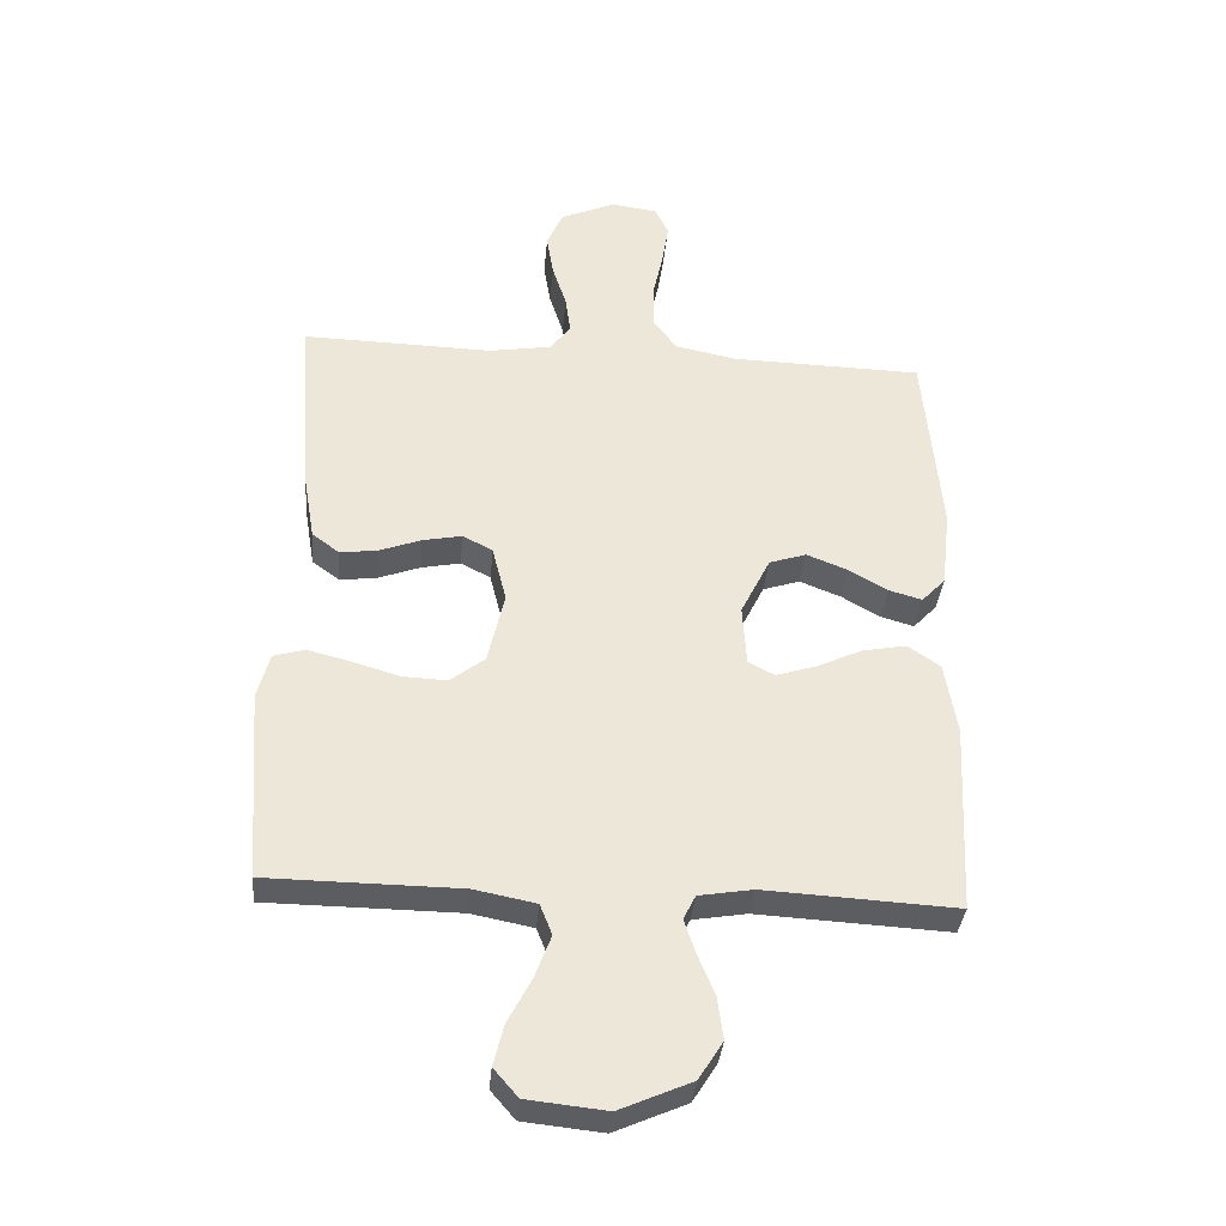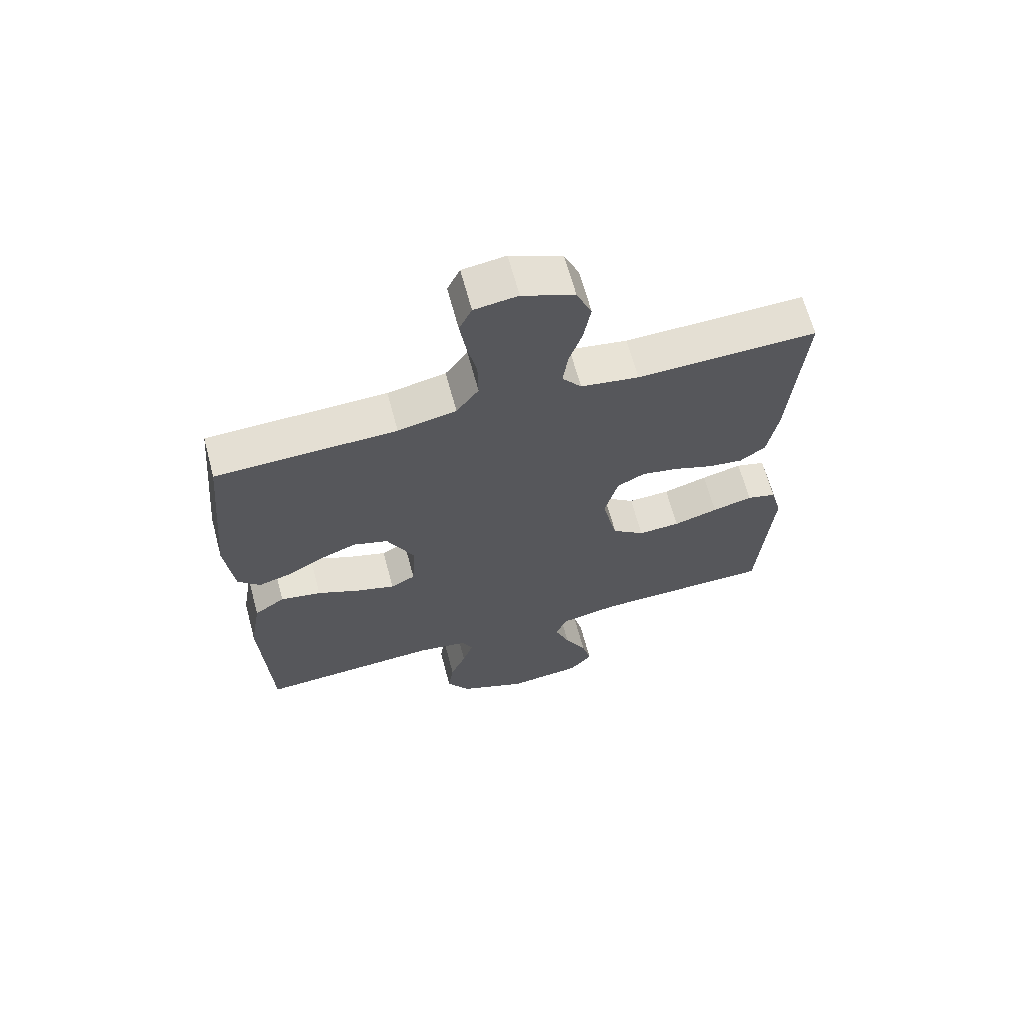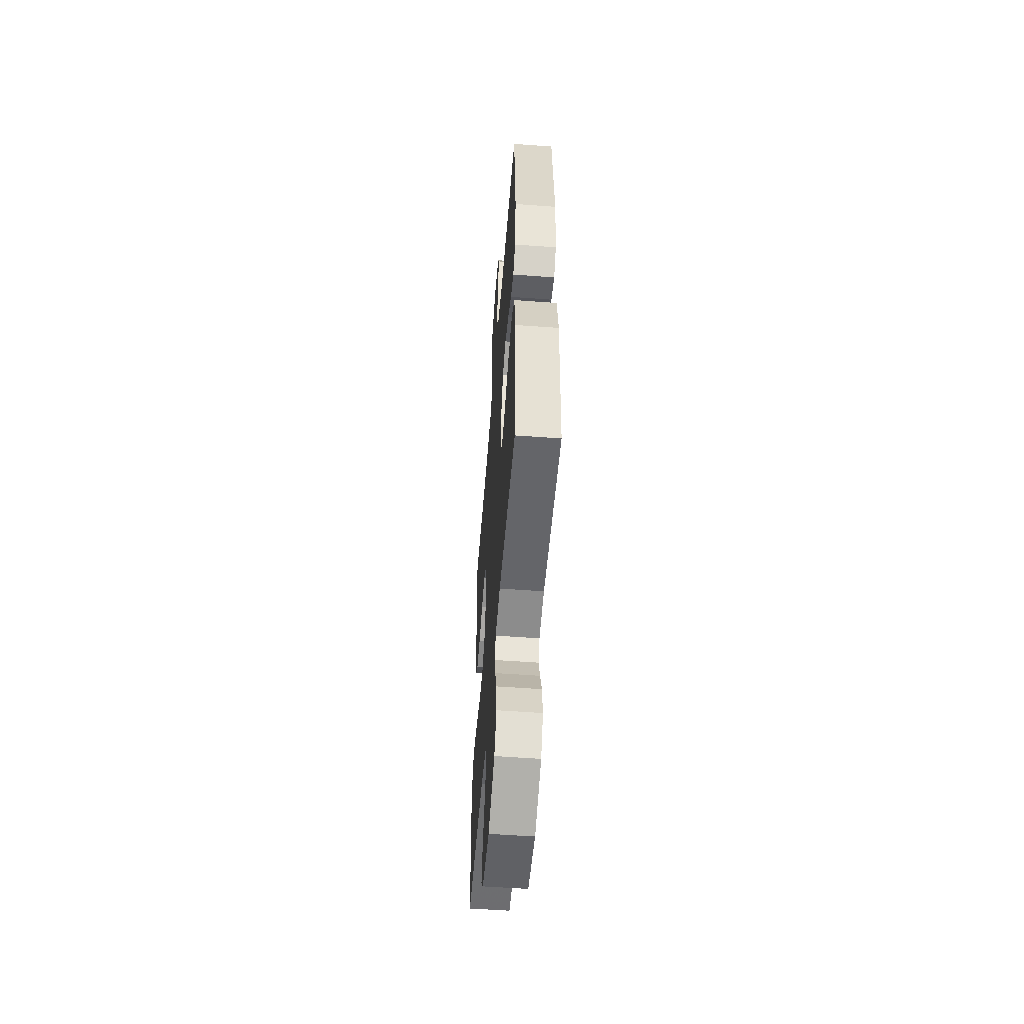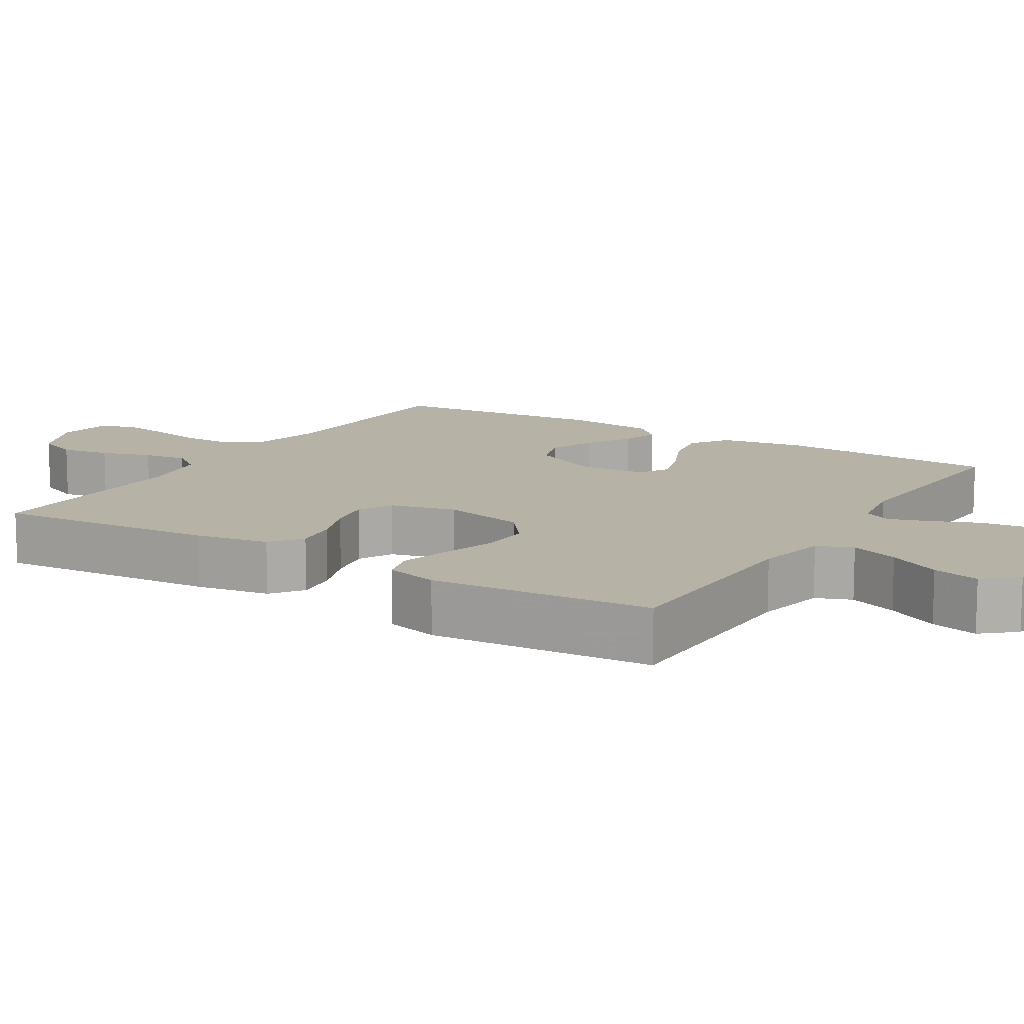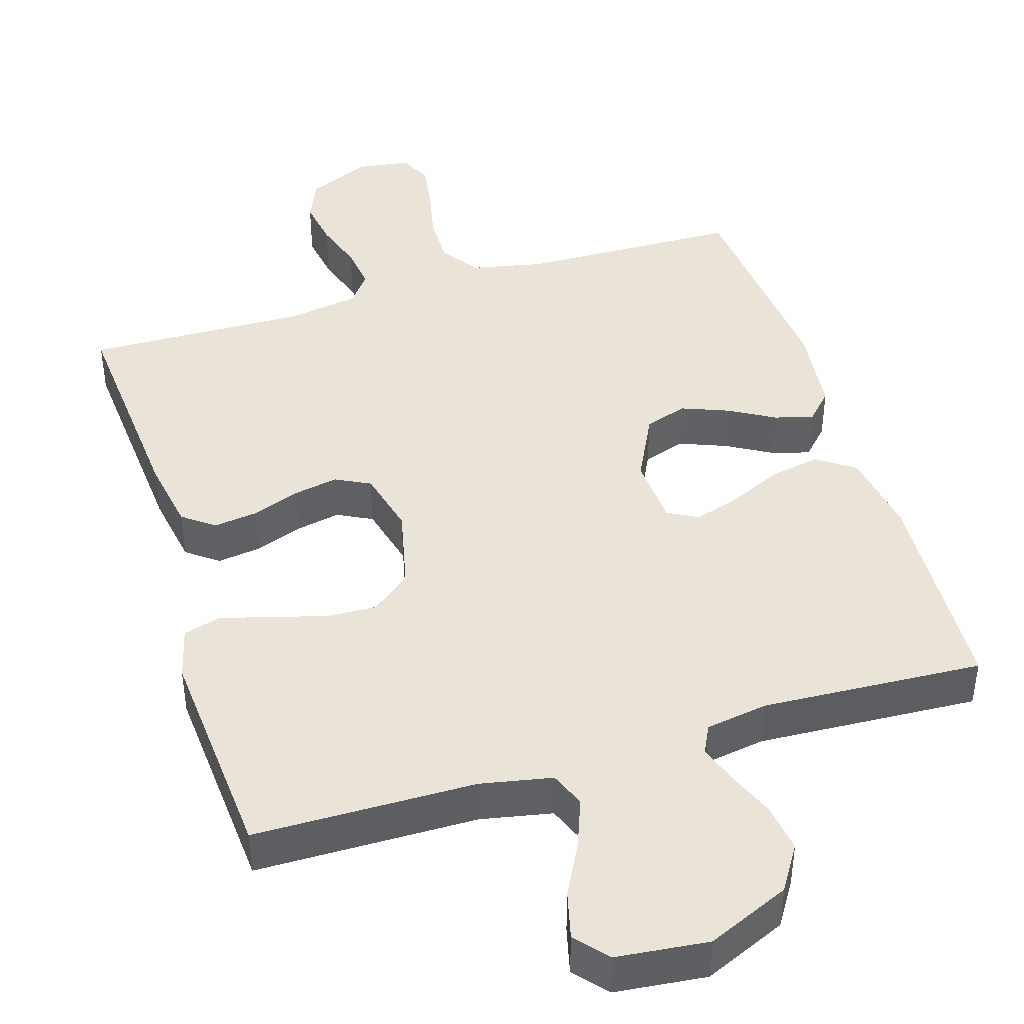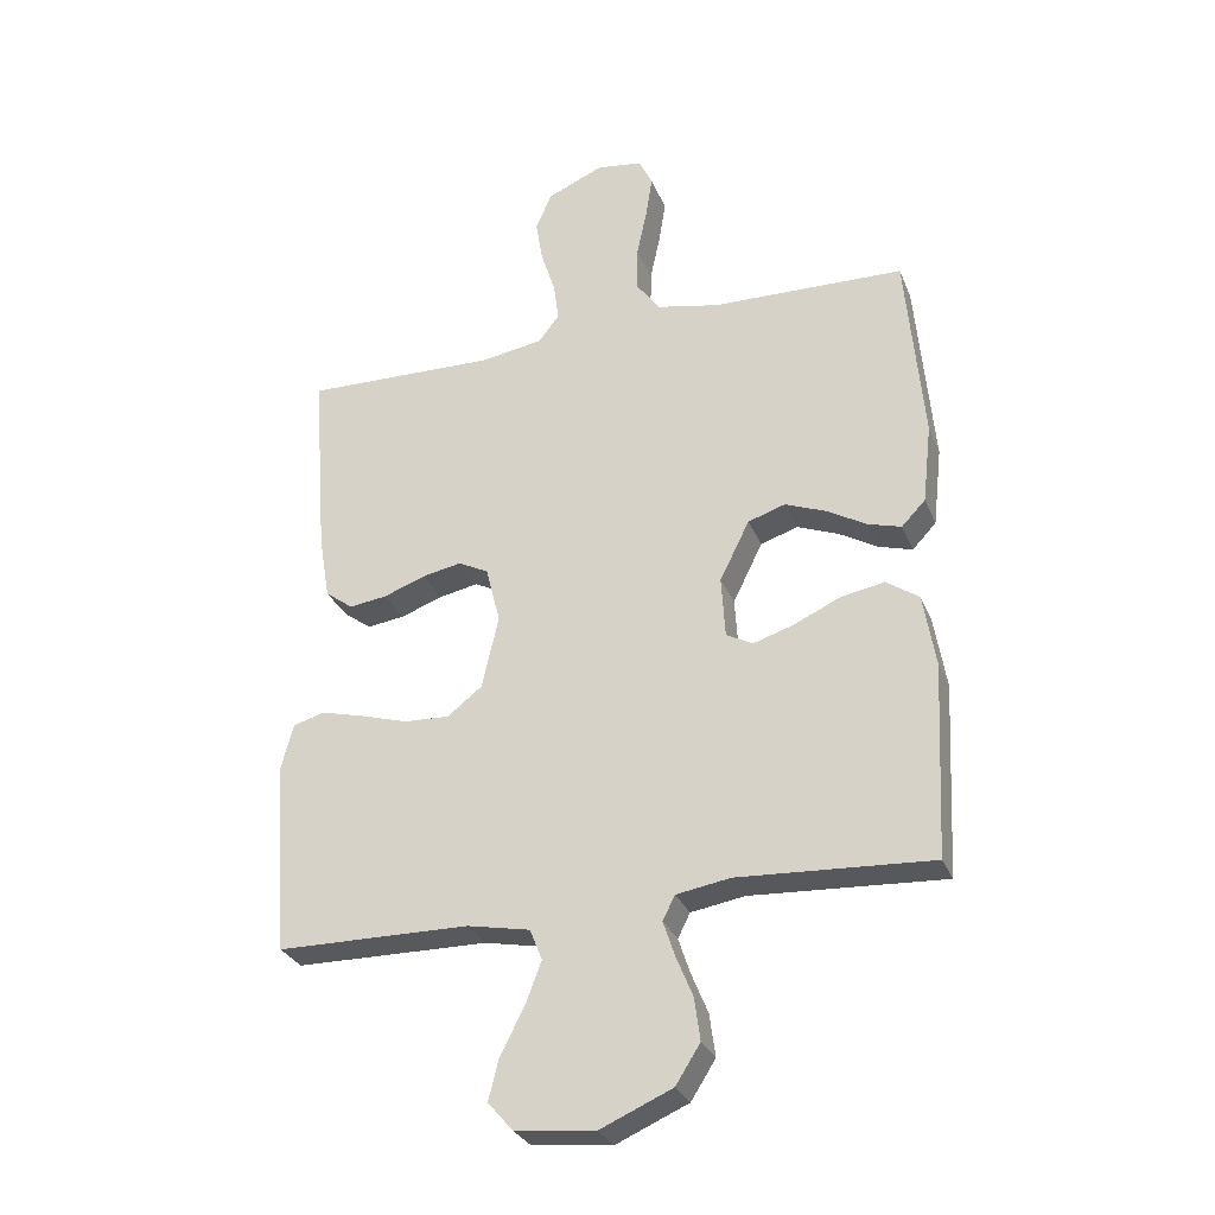
<metadata>
{"format":"obj","ext":"obj","renderer":"f3d","projection":"perspective","resolution":1024,"background":"white","views":[{"elev":-35.8,"azim":174.9,"up":"+Z"},{"elev":65.6,"azim":-15.0,"up":"+Z"},{"elev":-54.7,"azim":-94.5,"up":"+Z"},{"elev":12.3,"azim":121.7,"up":"+Y"},{"elev":43.1,"azim":162.9,"up":"+Y"},{"elev":-29.3,"azim":-160.6,"up":"+Z"}]}
</metadata>
<code>
v -0.5 0.07 -0.5
v -0.515 0.07 -0.2
v -0.496 0.07 -0.086
v -0.445 0.07 -0.051
v -0.377 0.07 -0.064
v -0.305 0.07 -0.097
v -0.242 0.07 -0.117
v -0.201 0.07 -0.095
v -0.195 0.07 0
v -0.241 0.07 0.093
v -0.299 0.07 0.112
v -0.363 0.07 0.087
v -0.424 0.07 0.052
v -0.476 0.07 0.037
v -0.513 0.07 0.076
v -0.527 0.07 0.2
v -0.5 0.07 0.5
v -0.2 0.07 0.507
v -0.103 0.07 0.527
v -0.066 0.07 0.578
v -0.067 0.07 0.648
v -0.083 0.07 0.722
v -0.093 0.07 0.788
v -0.072 0.07 0.832
v 0 0.07 0.842
v 0.087 0.07 0.804
v 0.112 0.07 0.746
v 0.101 0.07 0.679
v 0.079 0.07 0.611
v 0.071 0.07 0.551
v 0.103 0.07 0.509
v 0.2 0.07 0.493
v 0.5 0.07 0.5
v 0.477 0.07 0.2
v 0.46 0.07 0.1
v 0.417 0.07 0.068
v 0.358 0.07 0.076
v 0.293 0.07 0.1
v 0.232 0.07 0.112
v 0.185 0.07 0.088
v 0.163 0.07 0
v 0.189 0.07 -0.114
v 0.243 0.07 -0.156
v 0.313 0.07 -0.153
v 0.387 0.07 -0.131
v 0.454 0.07 -0.114
v 0.503 0.07 -0.128
v 0.522 0.07 -0.2
v 0.5 0.07 -0.5
v 0.2 0.07 -0.503
v 0.103 0.07 -0.522
v 0.084 0.07 -0.57
v 0.109 0.07 -0.636
v 0.146 0.07 -0.707
v 0.162 0.07 -0.771
v 0.124 0.07 -0.815
v 0 0.07 -0.828
v -0.112 0.07 -0.779
v -0.15 0.07 -0.719
v -0.141 0.07 -0.653
v -0.115 0.07 -0.59
v -0.097 0.07 -0.536
v -0.116 0.07 -0.498
v -0.2 0.07 -0.484
v -0.5 0 -0.5
v -0.515 0 -0.2
v -0.496 0 -0.086
v -0.445 0 -0.051
v -0.377 0 -0.064
v -0.305 0 -0.097
v -0.242 0 -0.117
v -0.201 0 -0.095
v -0.195 0 0
v -0.241 0 0.093
v -0.299 0 0.112
v -0.363 0 0.087
v -0.424 0 0.052
v -0.476 0 0.037
v -0.513 0 0.076
v -0.527 0 0.2
v -0.5 0 0.5
v -0.2 0 0.507
v -0.103 0 0.527
v -0.066 0 0.578
v -0.067 0 0.648
v -0.083 0 0.722
v -0.093 0 0.788
v -0.072 0 0.832
v 0 0 0.842
v 0.087 0 0.804
v 0.112 0 0.746
v 0.101 0 0.679
v 0.079 0 0.611
v 0.071 0 0.551
v 0.103 0 0.509
v 0.2 0 0.493
v 0.5 0 0.5
v 0.477 0 0.2
v 0.46 0 0.1
v 0.417 0 0.068
v 0.358 0 0.076
v 0.293 0 0.1
v 0.232 0 0.112
v 0.185 0 0.088
v 0.163 0 0
v 0.189 0 -0.114
v 0.243 0 -0.156
v 0.313 0 -0.153
v 0.387 0 -0.131
v 0.454 0 -0.114
v 0.503 0 -0.128
v 0.522 0 -0.2
v 0.5 0 -0.5
v 0.2 0 -0.503
v 0.103 0 -0.522
v 0.084 0 -0.57
v 0.109 0 -0.636
v 0.146 0 -0.707
v 0.162 0 -0.771
v 0.124 0 -0.815
v 0 0 -0.828
v -0.112 0 -0.779
v -0.15 0 -0.719
v -0.141 0 -0.653
v -0.115 0 -0.59
v -0.097 0 -0.536
v -0.116 0 -0.498
v -0.2 0 -0.484
f 59 60 61
f 58 59 61
f 57 58 61
f 56 57 61
f 55 56 61
f 54 55 61
f 53 54 61
f 52 53 61 62
f 51 52 62 63
f 48 49 50
f 47 48 50
f 46 47 50
f 45 46 50
f 44 45 50
f 51 63 64
f 50 51 64
f 44 50 64
f 43 44 64
f 36 37 38
f 35 36 38
f 34 35 38
f 33 34 38
f 32 33 38
f 31 32 38 39
f 30 31 39 40
f 27 28 29
f 26 27 29
f 25 26 29
f 24 25 29
f 23 24 29
f 22 23 29
f 21 22 29
f 20 21 29 30
f 30 40 41
f 20 30 41
f 19 20 41
f 16 17 18
f 15 16 18
f 14 15 18
f 13 14 18
f 12 13 18
f 11 12 18 19
f 4 5 6
f 3 4 6
f 2 3 6
f 1 2 6
f 64 1 6
f 64 6 7
f 64 7 8
f 43 64 8
f 42 43 8
f 41 42 8 9
f 10 11 19 41
f 9 10 41
f 125 124 123
f 125 123 122
f 125 122 121
f 125 121 120
f 125 120 119
f 125 119 118
f 125 118 117
f 126 125 117 116
f 127 126 116 115
f 114 113 112
f 114 112 111
f 114 111 110
f 114 110 109
f 114 109 108
f 128 127 115
f 128 115 114
f 128 114 108
f 128 108 107
f 102 101 100
f 102 100 99
f 102 99 98
f 102 98 97
f 102 97 96
f 103 102 96 95
f 104 103 95 94
f 93 92 91
f 93 91 90
f 93 90 89
f 93 89 88
f 93 88 87
f 93 87 86
f 93 86 85
f 94 93 85 84
f 105 104 94
f 105 94 84
f 105 84 83
f 82 81 80
f 82 80 79
f 82 79 78
f 82 78 77
f 82 77 76
f 83 82 76 75
f 70 69 68
f 70 68 67
f 70 67 66
f 70 66 65
f 70 65 128
f 71 70 128
f 72 71 128
f 72 128 107
f 72 107 106
f 73 72 106 105
f 105 83 75 74
f 105 74 73
f 1 65 66 2
f 2 66 67 3
f 3 67 68 4
f 4 68 69 5
f 5 69 70 6
f 6 70 71 7
f 7 71 72 8
f 8 72 73 9
f 9 73 74 10
f 10 74 75 11
f 11 75 76 12
f 12 76 77 13
f 13 77 78 14
f 14 78 79 15
f 15 79 80 16
f 16 80 81 17
f 17 81 82 18
f 18 82 83 19
f 19 83 84 20
f 20 84 85 21
f 21 85 86 22
f 22 86 87 23
f 23 87 88 24
f 24 88 89 25
f 25 89 90 26
f 26 90 91 27
f 27 91 92 28
f 28 92 93 29
f 29 93 94 30
f 30 94 95 31
f 31 95 96 32
f 32 96 97 33
f 33 97 98 34
f 34 98 99 35
f 35 99 100 36
f 36 100 101 37
f 37 101 102 38
f 38 102 103 39
f 39 103 104 40
f 40 104 105 41
f 41 105 106 42
f 42 106 107 43
f 43 107 108 44
f 44 108 109 45
f 45 109 110 46
f 46 110 111 47
f 47 111 112 48
f 48 112 113 49
f 49 113 114 50
f 50 114 115 51
f 51 115 116 52
f 52 116 117 53
f 53 117 118 54
f 54 118 119 55
f 55 119 120 56
f 56 120 121 57
f 57 121 122 58
f 58 122 123 59
f 59 123 124 60
f 60 124 125 61
f 61 125 126 62
f 62 126 127 63
f 63 127 128 64
f 64 128 65 1

</code>
